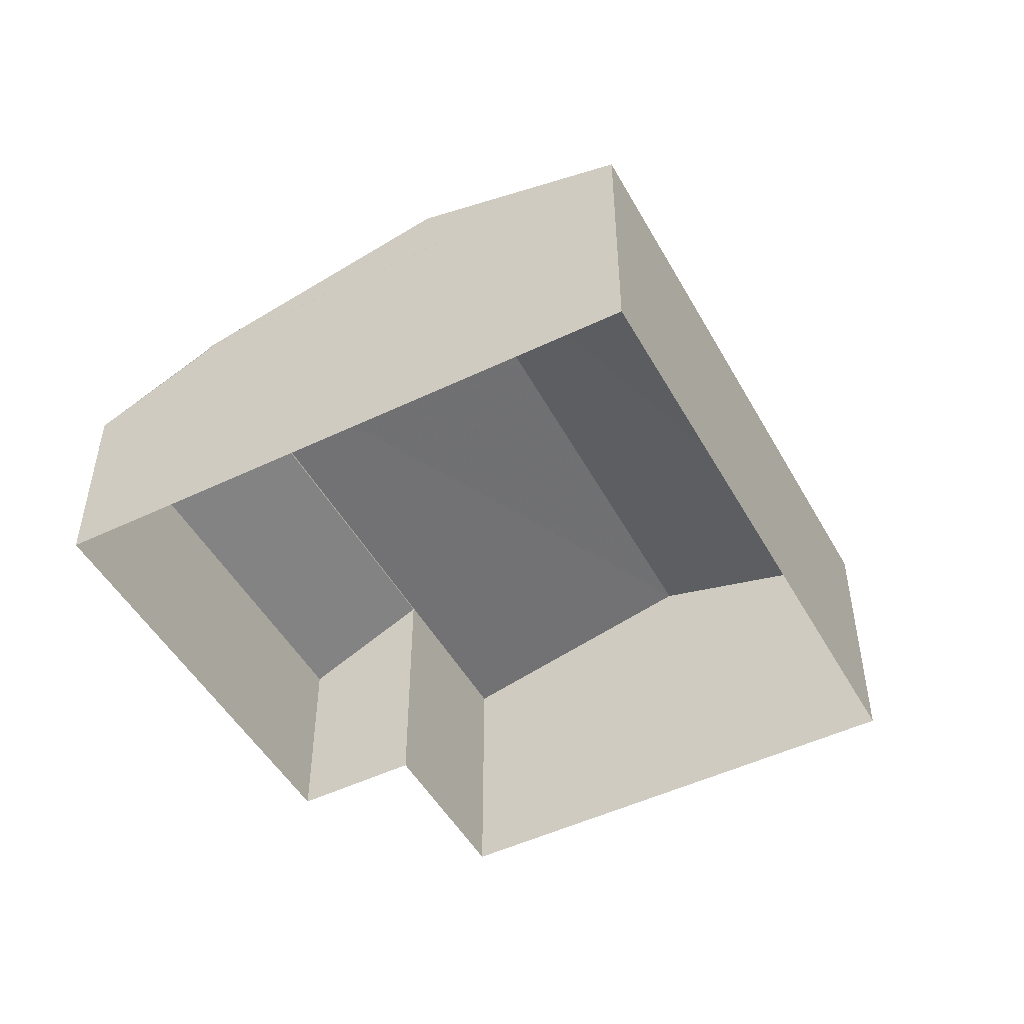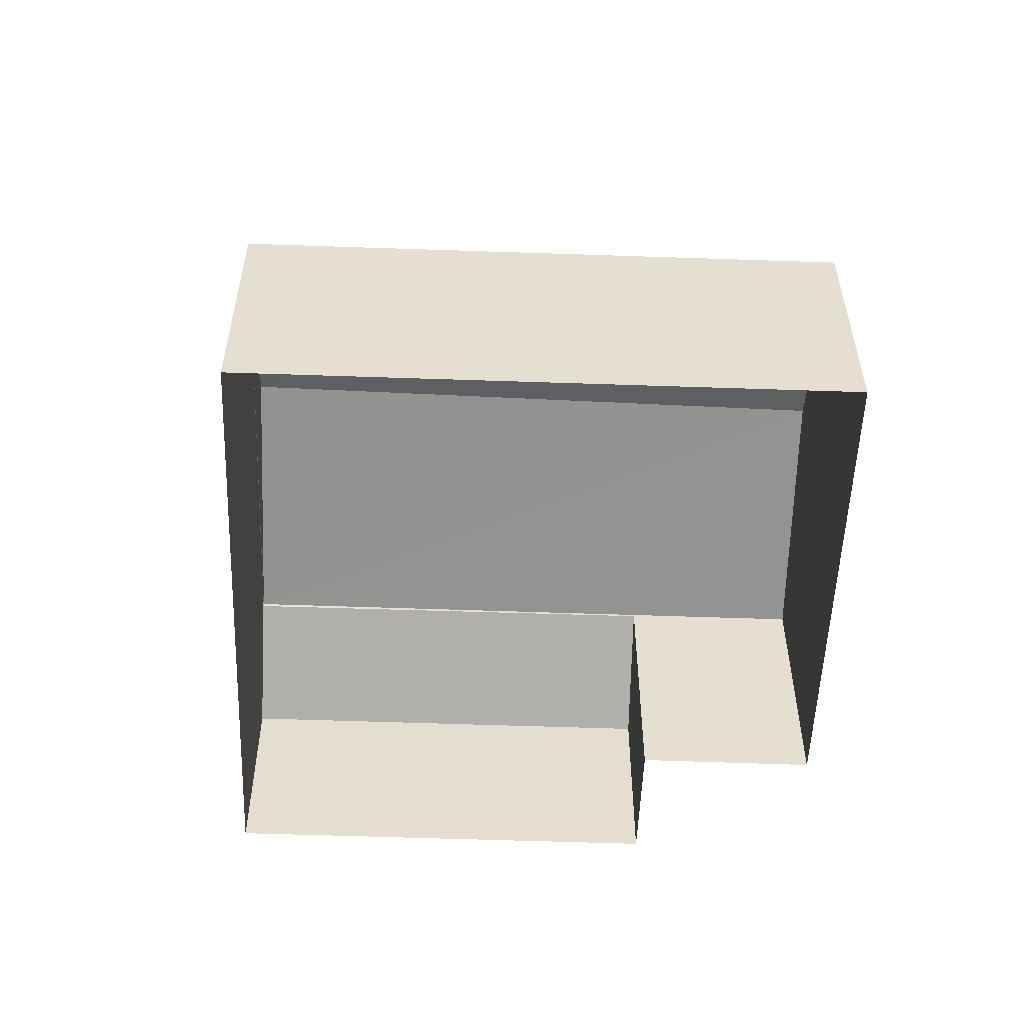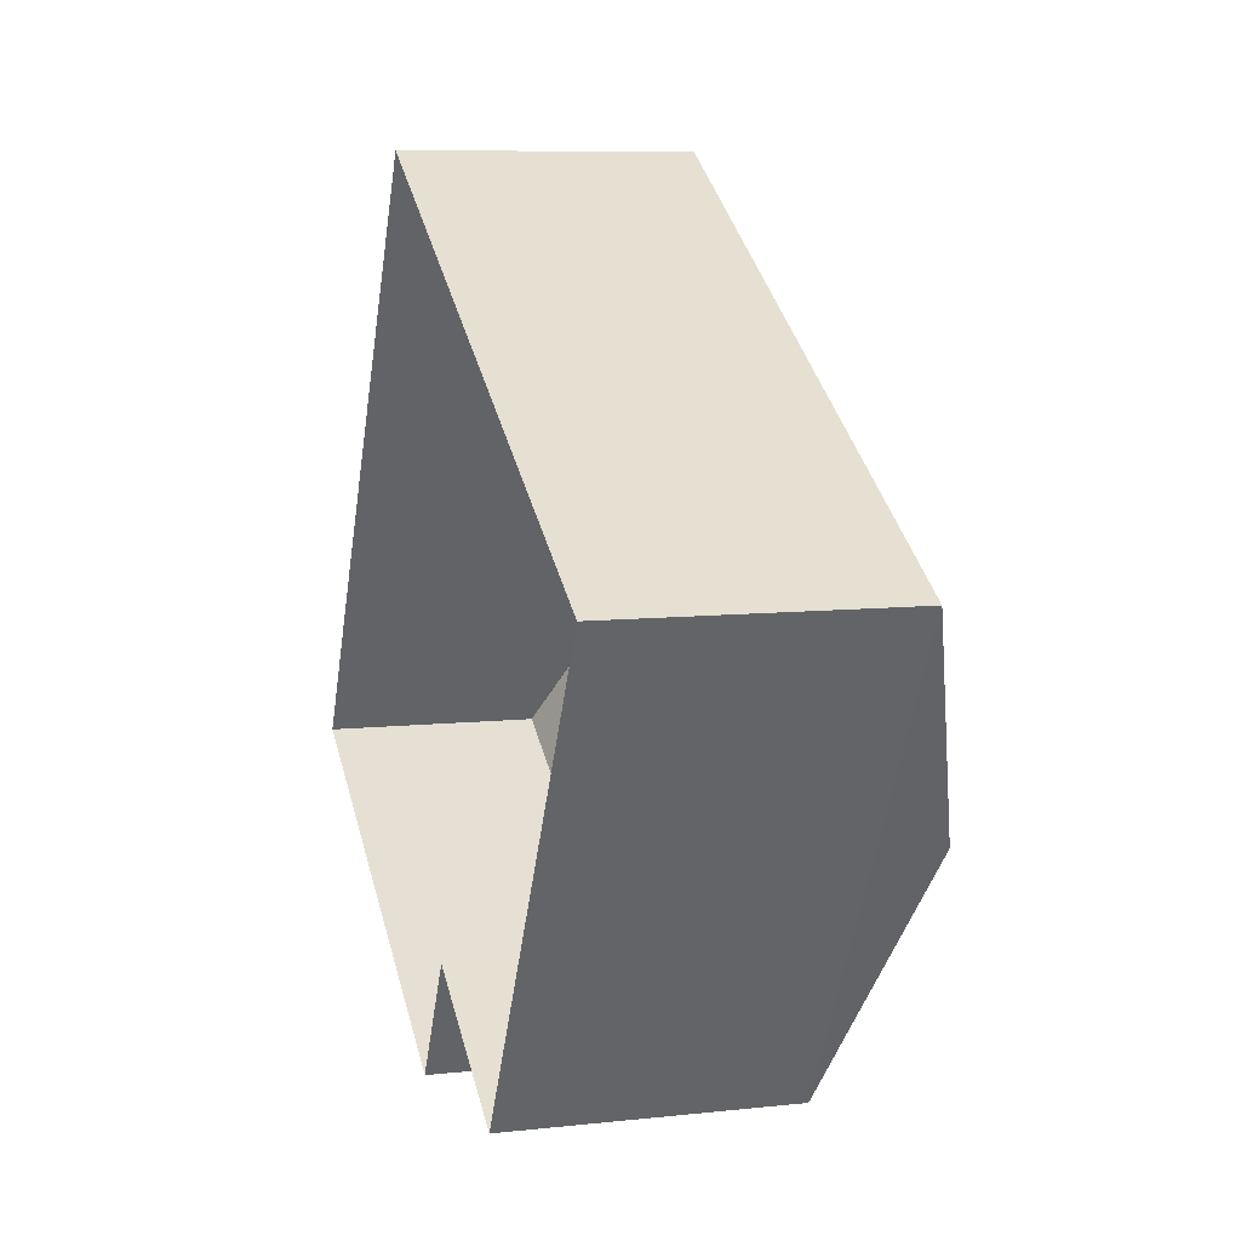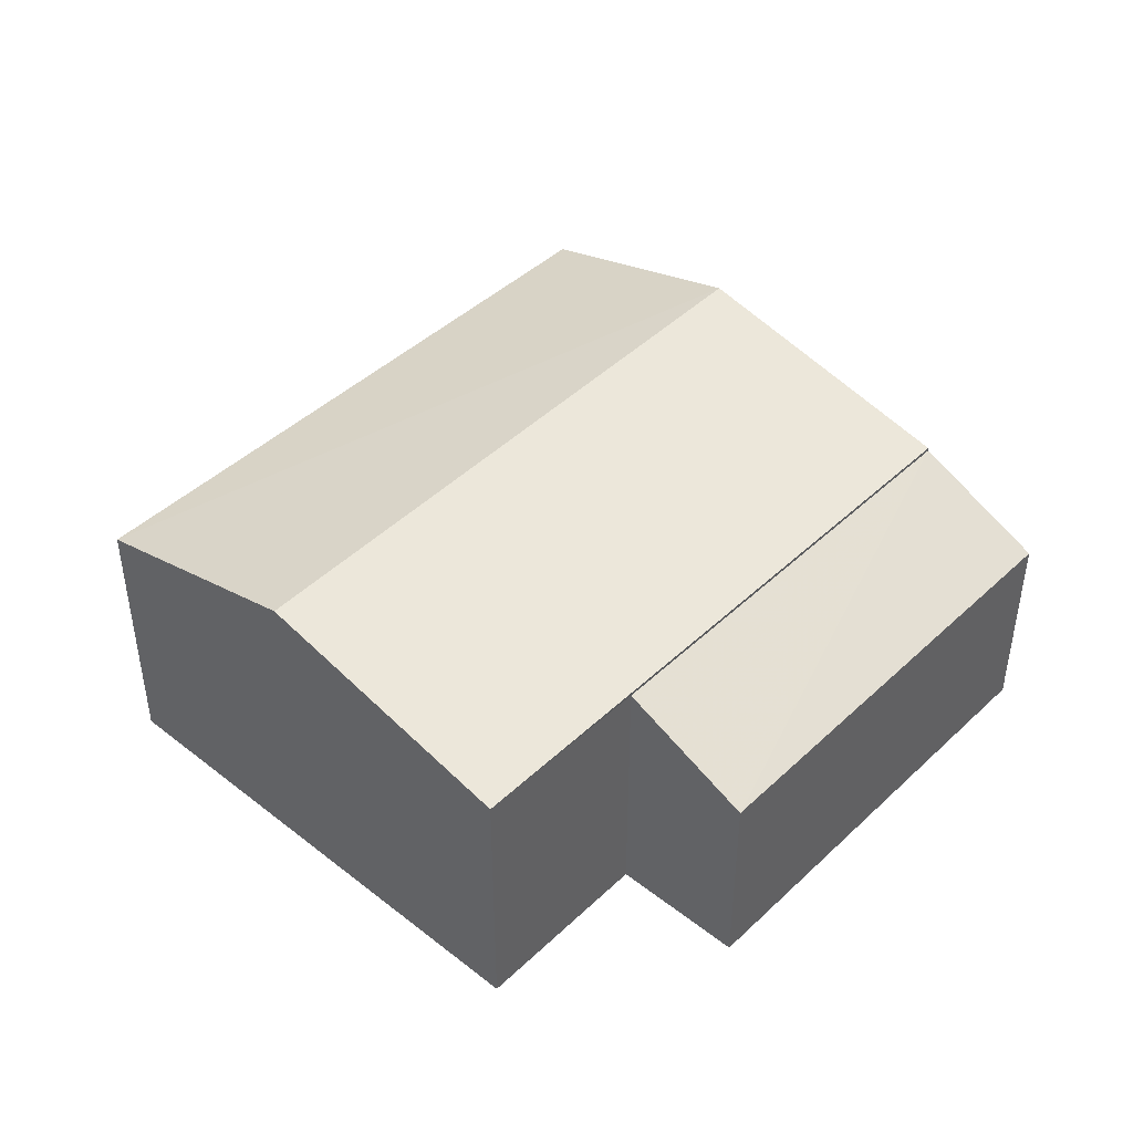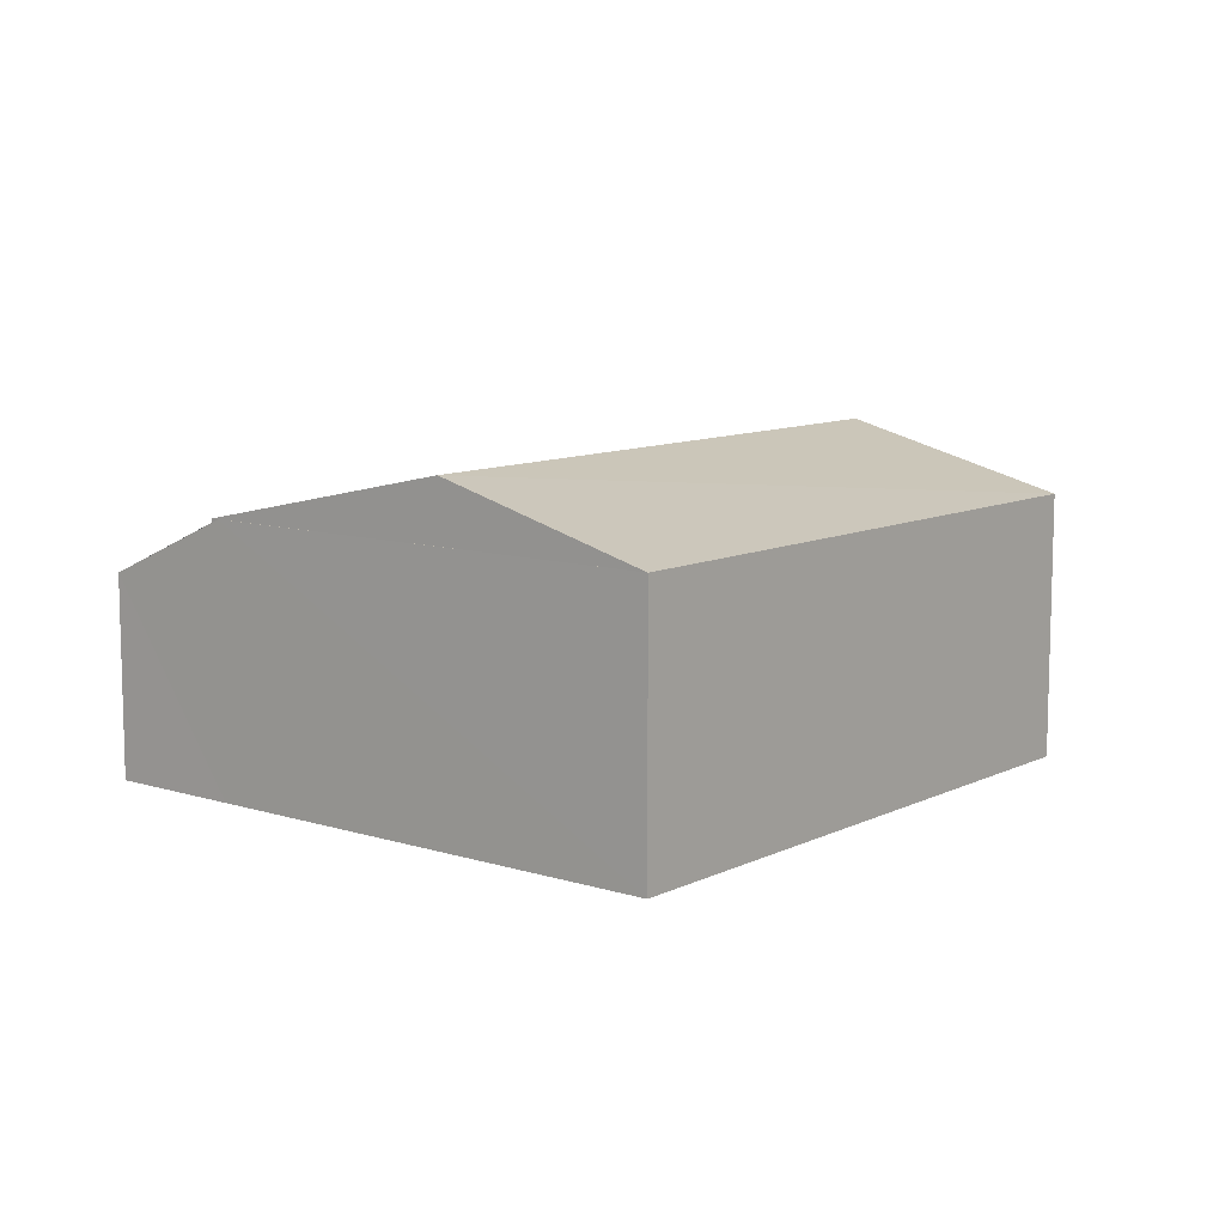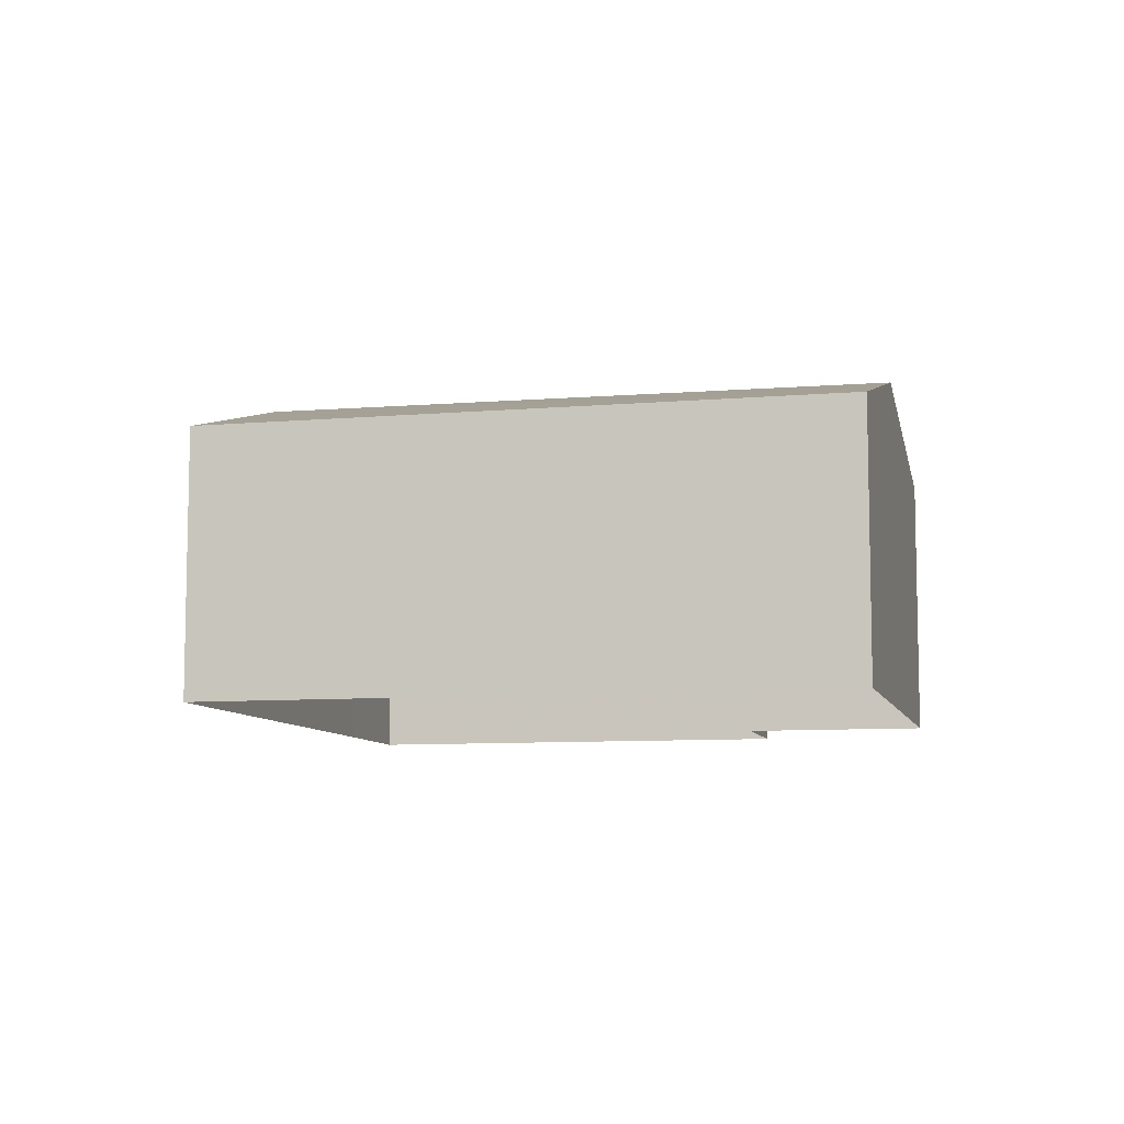
<metadata>
{"format":"obj","ext":"obj","renderer":"f3d","projection":"perspective","resolution":1024,"background":"white","views":[{"elev":-49.0,"azim":148.4,"up":"+Z"},{"elev":-54.0,"azim":-151.9,"up":"+Z"},{"elev":8.1,"azim":-106.7,"up":"+Y"},{"elev":44.1,"azim":-17.4,"up":"+Z"},{"elev":9.8,"azim":159.2,"up":"+Z"},{"elev":-8.3,"azim":-136.4,"up":"+Z"}]}
</metadata>
<code>
v -8.849e+04 -1.007e+05 2.279
v -8.848e+04 -1.007e+05 2.278
v -8.848e+04 -1.007e+05 2.28
v -8.848e+04 -1.007e+05 2.28
v -8.848e+04 -1.007e+05 2.279
v -8.848e+04 -1.007e+05 2.279
v -8.847e+04 -1.007e+05 2.28
v -8.848e+04 -1.007e+05 2.28
v -8.848e+04 -1.007e+05 5.394
v -8.848e+04 -1.007e+05 5.352
v -8.847e+04 -1.007e+05 4.653
v -8.848e+04 -1.007e+05 4.655
v -8.848e+04 -1.007e+05 5.394
v -8.848e+04 -1.007e+05 5.352
v -8.848e+04 -1.007e+05 5.394
v -8.848e+04 -1.007e+05 6.104
v -8.848e+04 -1.007e+05 6.104
v -8.848e+04 -1.007e+05 5.395
v -8.849e+04 -1.007e+05 5.394
v -8.848e+04 -1.007e+05 5.393
f 1 2 3
f 4 1 3
f 5 6 7
f 2 5 3
f 8 3 7
f 3 5 7
f 9 10 11
f 11 10 12
f 9 13 10
f 12 10 14
f 15 16 17
f 18 15 17
f 17 16 19
f 19 16 20
f 3 8 12
f 14 3 12
f 5 9 6
f 5 13 9
f 6 11 7
f 6 9 11
f 11 8 7
f 11 12 8
f 15 13 20
f 20 13 2
f 10 13 15
f 2 13 5
f 20 16 15
f 17 19 18
f 19 1 4
f 18 19 4
f 20 2 1
f 19 20 1
f 10 15 14
f 3 14 4
f 4 14 18
f 14 15 18

</code>
